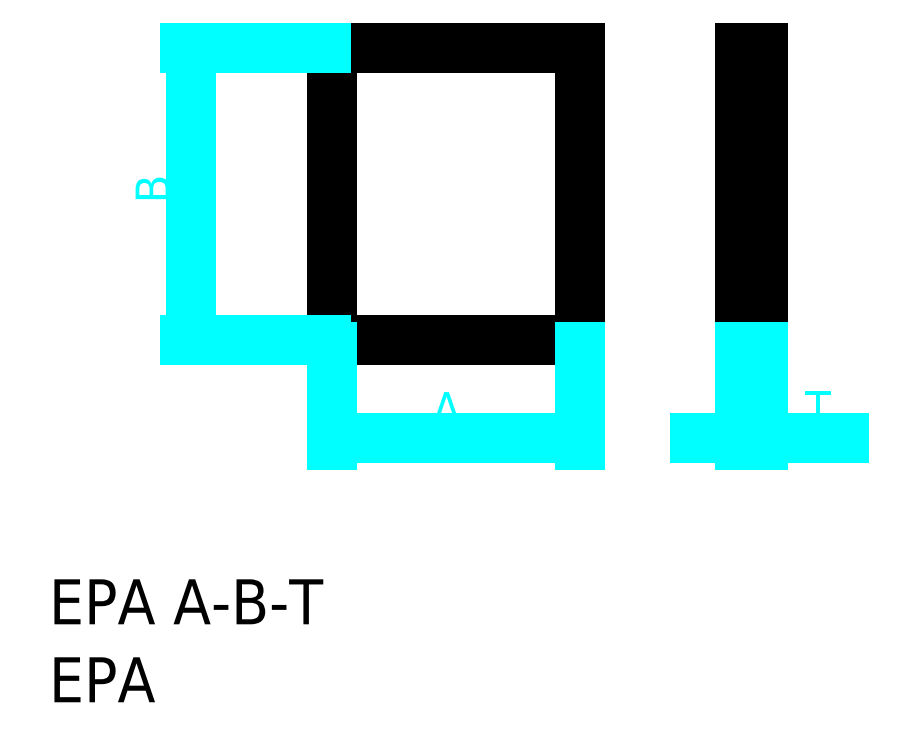
<metadata>
{"format":"dxf","ext":"dxf","renderer":"ezdxf+matplotlib","layout":"modelspace","background":"white","min_lineweight":24,"dpi":150}
</metadata>
<code>
0
SECTION
2
ENTITIES
0
TEXT
8
0
10
840.9
20
1459
30
0
40
20
1
EPA A-B-T
0
TEXT
8
0
10
840.9
20
1425
30
0
40
20
1
EPA
0
LINE
8
0
10
966.9
20
1716
30
0
11
966.9
21
1586
31
0
0
LINE
8
0
10
966.9
20
1586
30
0
11
1077
21
1586
31
0
0
LINE
8
0
10
1077
20
1586
30
0
11
1077
21
1716
31
0
0
LINE
8
0
10
1077
20
1716
30
0
11
966.9
21
1716
31
0
0
LINE
8
0
10
1148
20
1586
30
0
11
1148
21
1716
31
0
0
LINE
8
0
10
1158
20
1586
30
0
11
1158
21
1716
31
0
0
LINE
8
0
10
1148
20
1716
30
0
11
1158
21
1716
31
0
0
LINE
8
0
10
1148
20
1586
30
0
11
1158
21
1586
31
0
0
LINE
8
0
10
1156
20
1586
30
0
11
1156
21
1716
31
0
0
LINE
8
0
10
1148
20
1583
30
0
11
1148
21
1539
31
0
0
LINE
8
0
10
1158
20
1583
30
0
11
1158
21
1539
31
0
0
LINE
8
0
10
1138
20
1542
30
0
11
1128
21
1542
31
0
0
LINE
8
0
10
1168
20
1542
30
0
11
1194
21
1542
31
0
0
LINE
8
0
10
1148
20
1542
30
0
11
1158
21
1542
31
0
0
SOLID
8
0
10
1138
20
1544
30
0
11
1138
21
1540
31
0
12
1148
22
1542
32
0
13
1148
23
1542
33
0
0
SOLID
8
0
10
1168
20
1544
30
0
11
1168
21
1540
31
0
12
1158
22
1542
32
0
13
1158
23
1542
33
0
0
TEXT
8
0
10
1177
20
1548
30
0
40
15
1
T
0
LINE
8
0
10
966.9
20
1583
30
0
11
966.9
21
1539
31
0
0
LINE
8
0
10
1077
20
1583
30
0
11
1077
21
1539
31
0
0
LINE
8
0
10
976.9
20
1542
30
0
11
1067
21
1542
31
0
0
SOLID
8
0
10
976.9
20
1544
30
0
11
976.9
21
1540
31
0
12
966.9
22
1542
32
0
13
966.9
23
1542
33
0
0
SOLID
8
0
10
1067
20
1544
30
0
11
1067
21
1540
31
0
12
1077
22
1542
32
0
13
1077
23
1542
33
0
0
TEXT
8
0
10
1011
20
1547
30
0
40
15
1
A
0
LINE
8
0
10
963.9
20
1716
30
0
11
901.2
21
1716
31
0
0
LINE
8
0
10
963.9
20
1586
30
0
11
901.2
21
1586
31
0
0
LINE
8
0
10
904.2
20
1706
30
0
11
904.2
21
1596
31
0
0
SOLID
8
0
10
902.5
20
1706
30
0
11
905.9
21
1706
31
0
12
904.2
22
1716
32
0
13
904.2
23
1716
33
0
0
SOLID
8
0
10
902.5
20
1596
30
0
11
905.9
21
1596
31
0
12
904.2
22
1586
32
0
13
904.2
23
1586
33
0
0
TEXT
8
0
10
894.4
20
1646
30
0
40
15
1
B
50
90
0
ENDSEC
0
EOF

</code>
